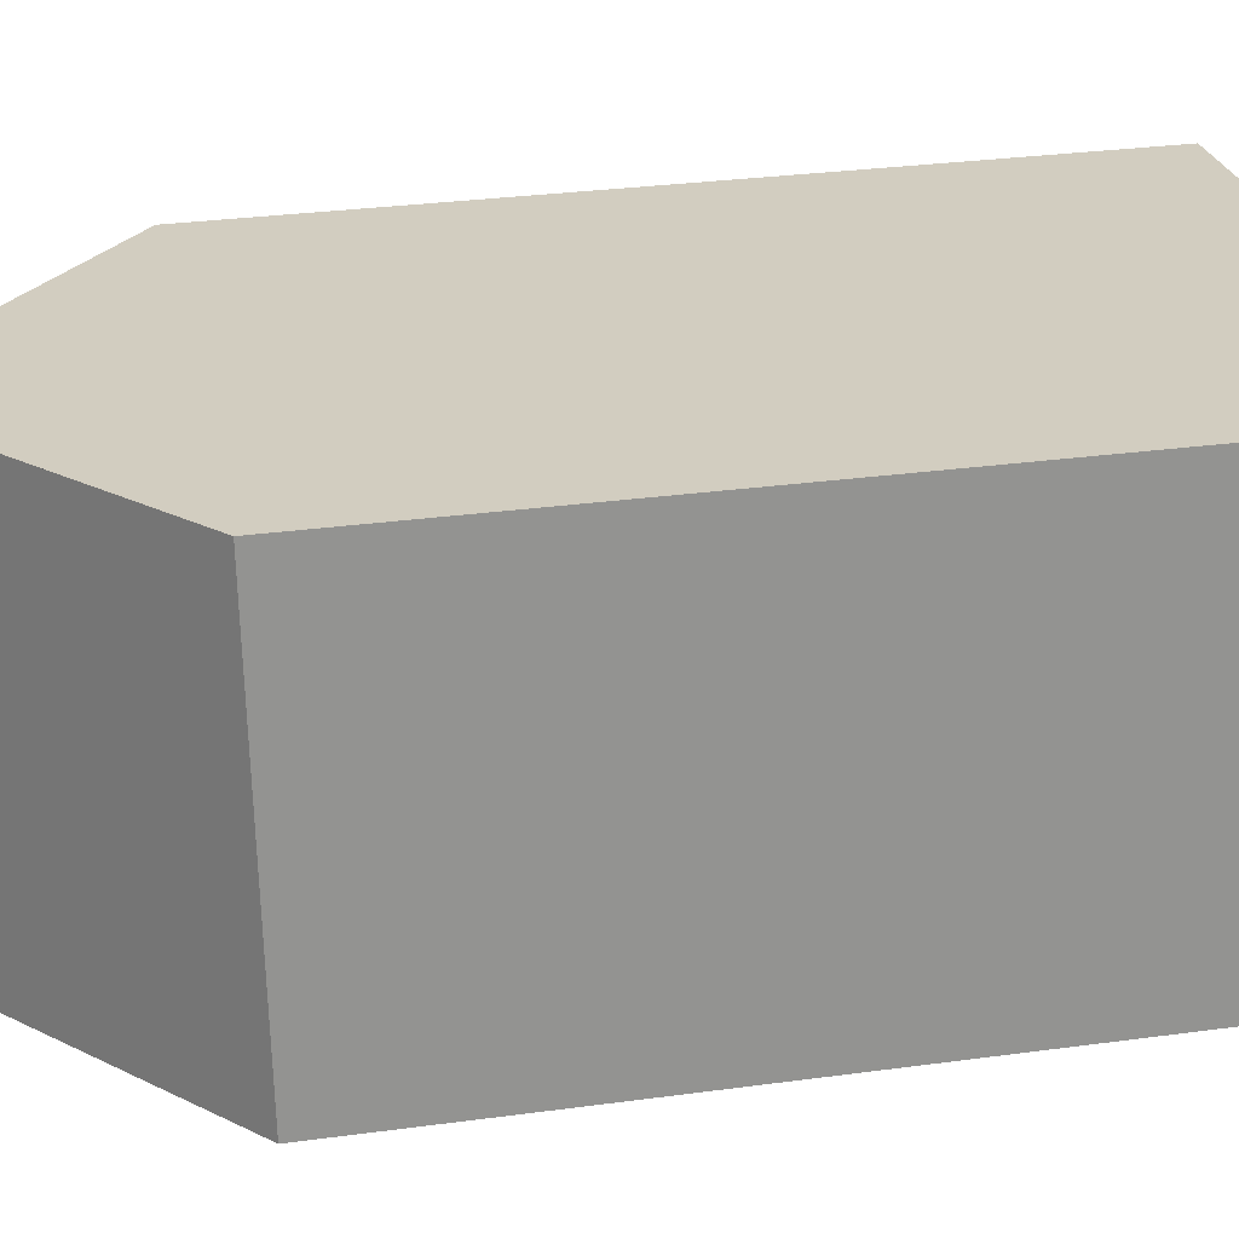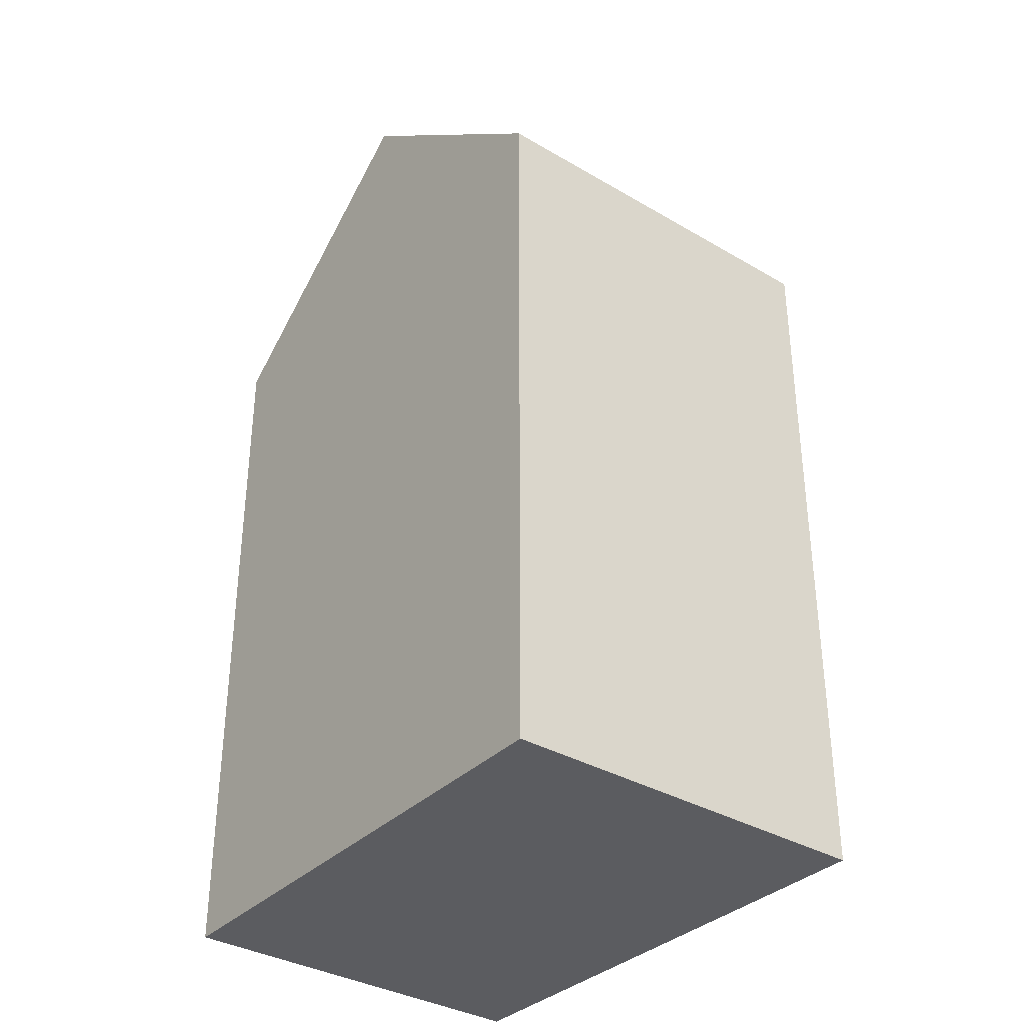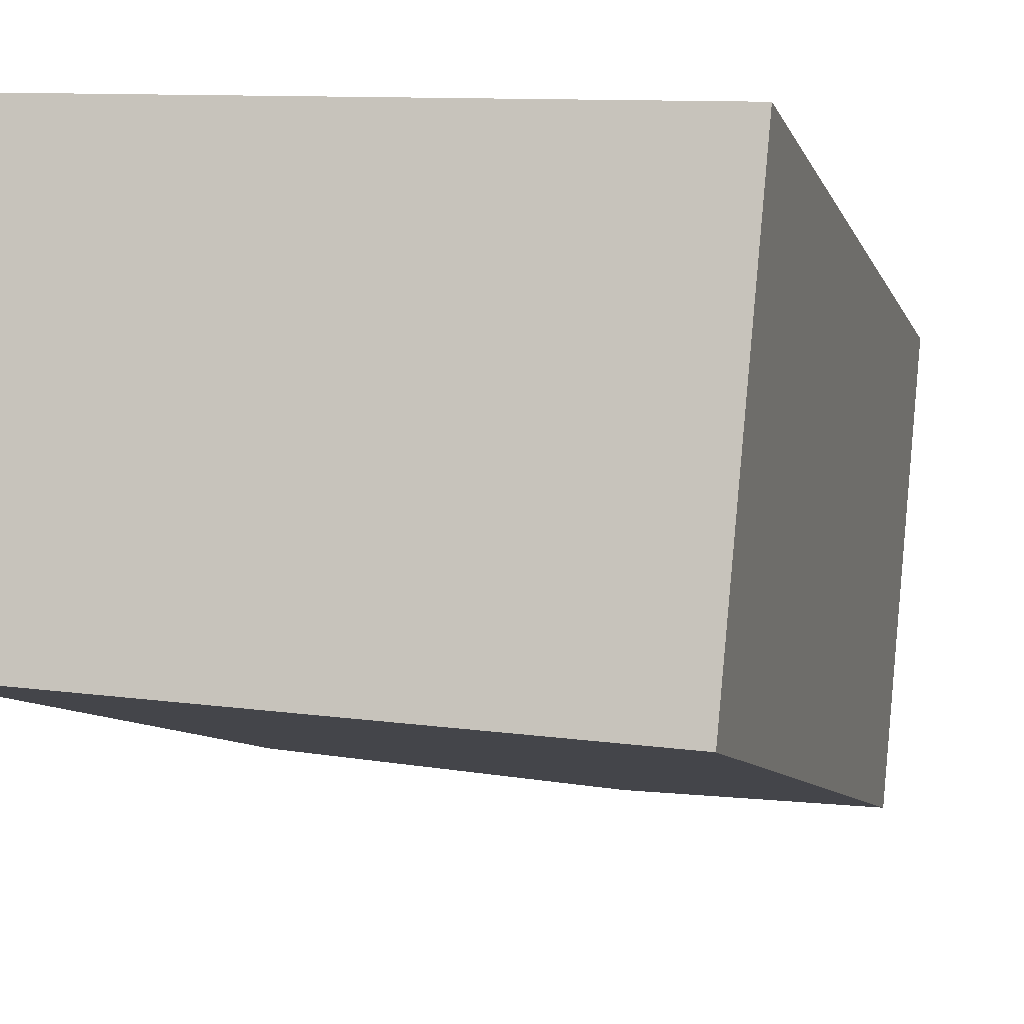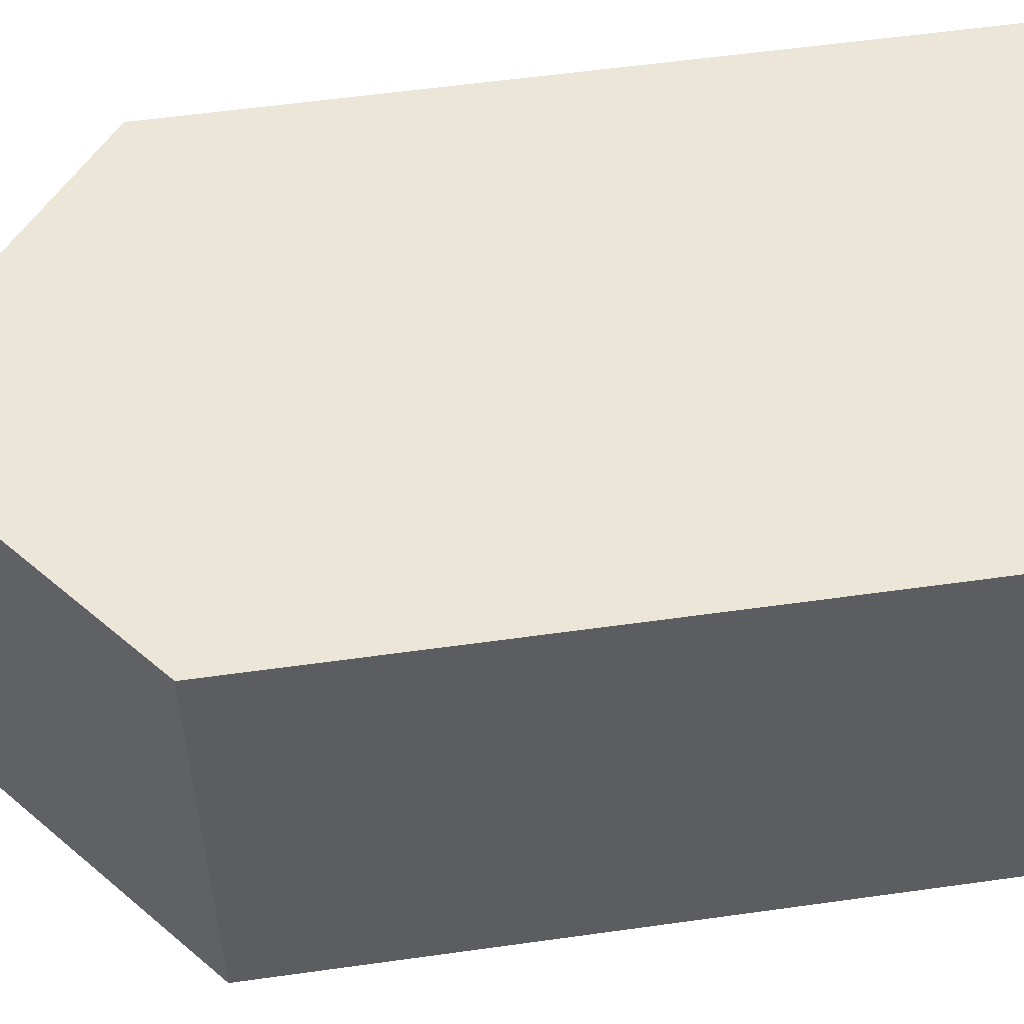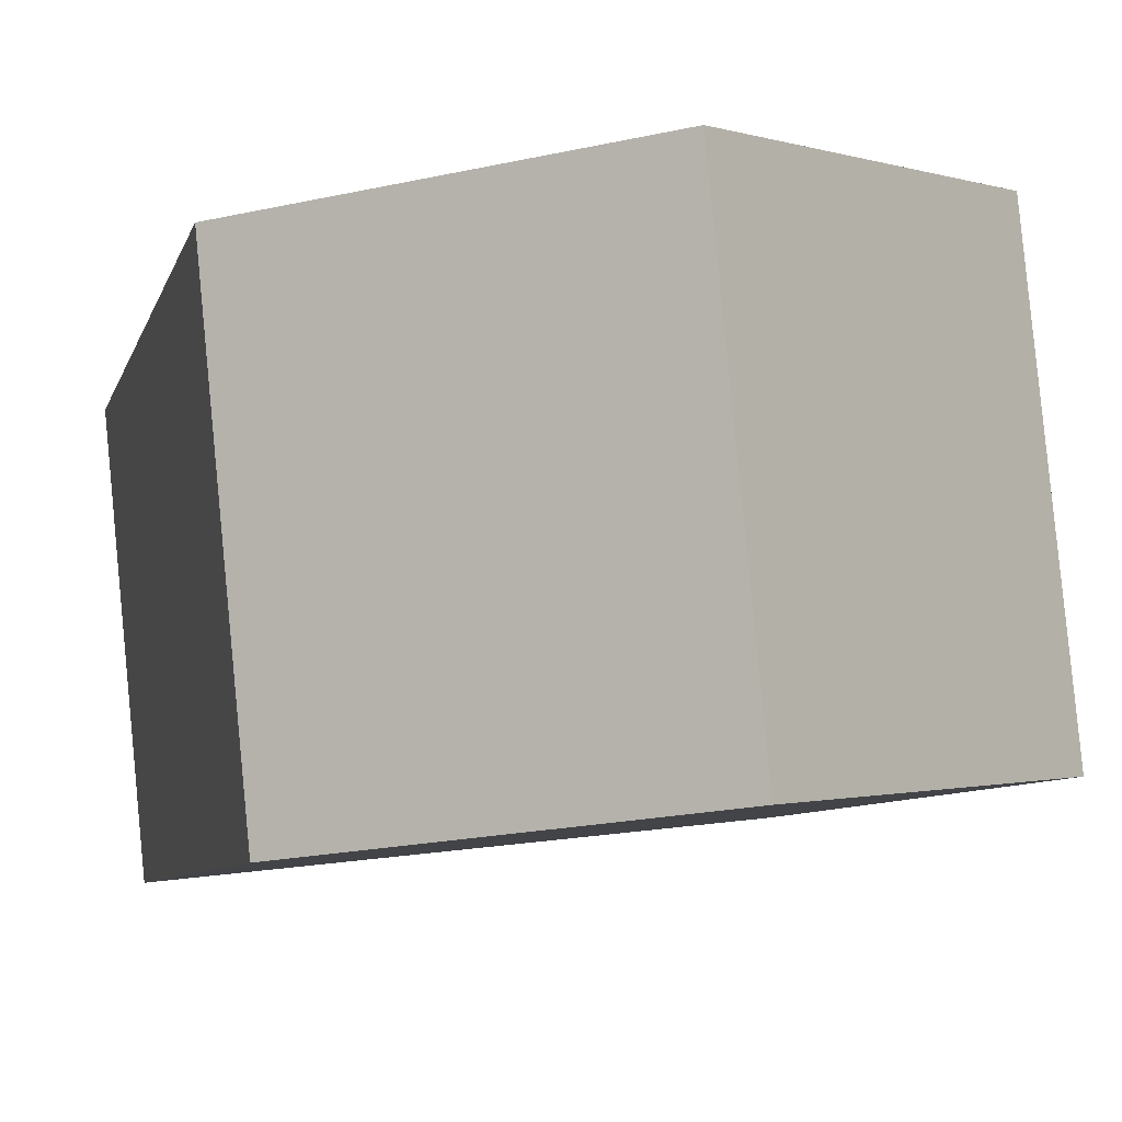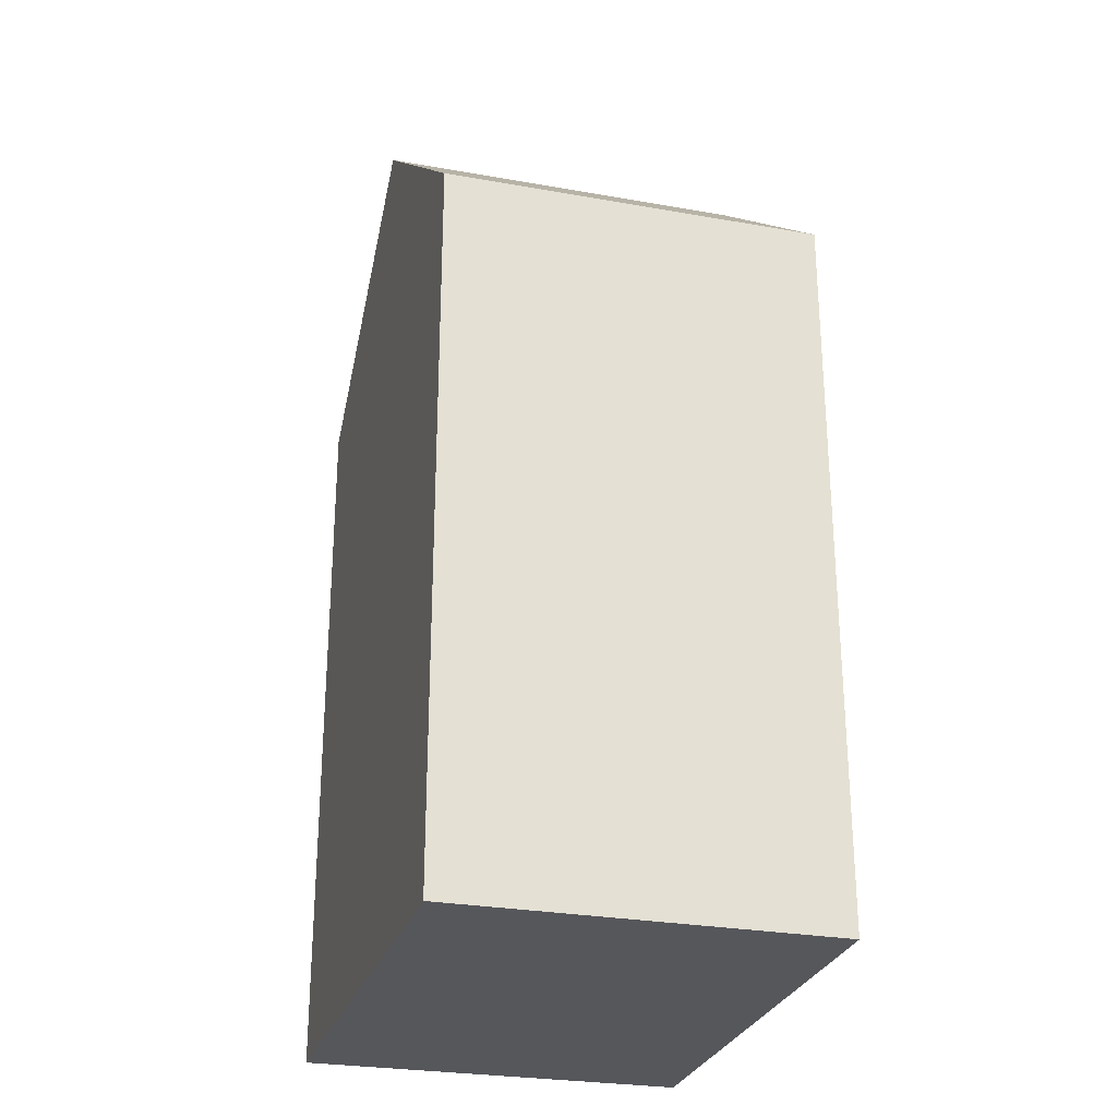
<metadata>
{"format":"obj","ext":"obj","renderer":"f3d","projection":"perspective","resolution":1024,"background":"white","views":[{"elev":29.7,"azim":-101.3,"up":"+Z"},{"elev":-35.0,"azim":57.6,"up":"+Y"},{"elev":-8.3,"azim":14.7,"up":"+Z"},{"elev":55.9,"azim":-98.4,"up":"+Z"},{"elev":-6.6,"azim":167.8,"up":"+Z"},{"elev":-27.2,"azim":-99.8,"up":"+Y"}]}
</metadata>
<code>
v  12.53 16.03 7.278
v  10.78 17.43 7.467
v  12.53 16.03 7.317
v  11.7 16.03 -1.261
v  6.683 20.69 7.818
v  5.858 20.69 -0.632
v  0.86 16.05 8.316
v  0.314 16.26 -0.034
v  0 16.01 9.806e-16
v  1.132 16.27 8.293
v  0.86 -5.092e-16 8.316
v  0 0 0
v  10.78 -4.572e-16 7.467
v  12.53 -4.48e-16 7.317
v  1.132 -5.078e-16 8.293
v  6.683 -4.787e-16 7.818
v  11.7 7.721e-17 -1.261
v  12.53 -4.456e-16 7.278
v  5.858 3.87e-17 -0.632
v  0.314 2.082e-18 -0.034
g defaultobject
f 1 2 3
f 2 1 4
f 2 4 5
f 5 4 6
f 7 8 9
f 8 7 6
f 6 7 5
f 5 7 10
f 9 11 7
f 11 9 12
f 10 2 5
f 2 10 7
f 2 7 11
f 2 11 3
f 3 11 13
f 3 13 14
f 13 11 15
f 13 15 16
f 14 1 3
f 1 14 4
f 4 14 17
f 17 14 18
f 4 8 6
f 8 4 17
f 8 17 9
f 9 17 12
f 12 17 19
f 12 19 20
f 13 18 14
f 18 13 17
f 17 13 19
f 19 13 16
f 19 16 15
f 19 15 20
f 20 15 11
f 20 11 12

</code>
